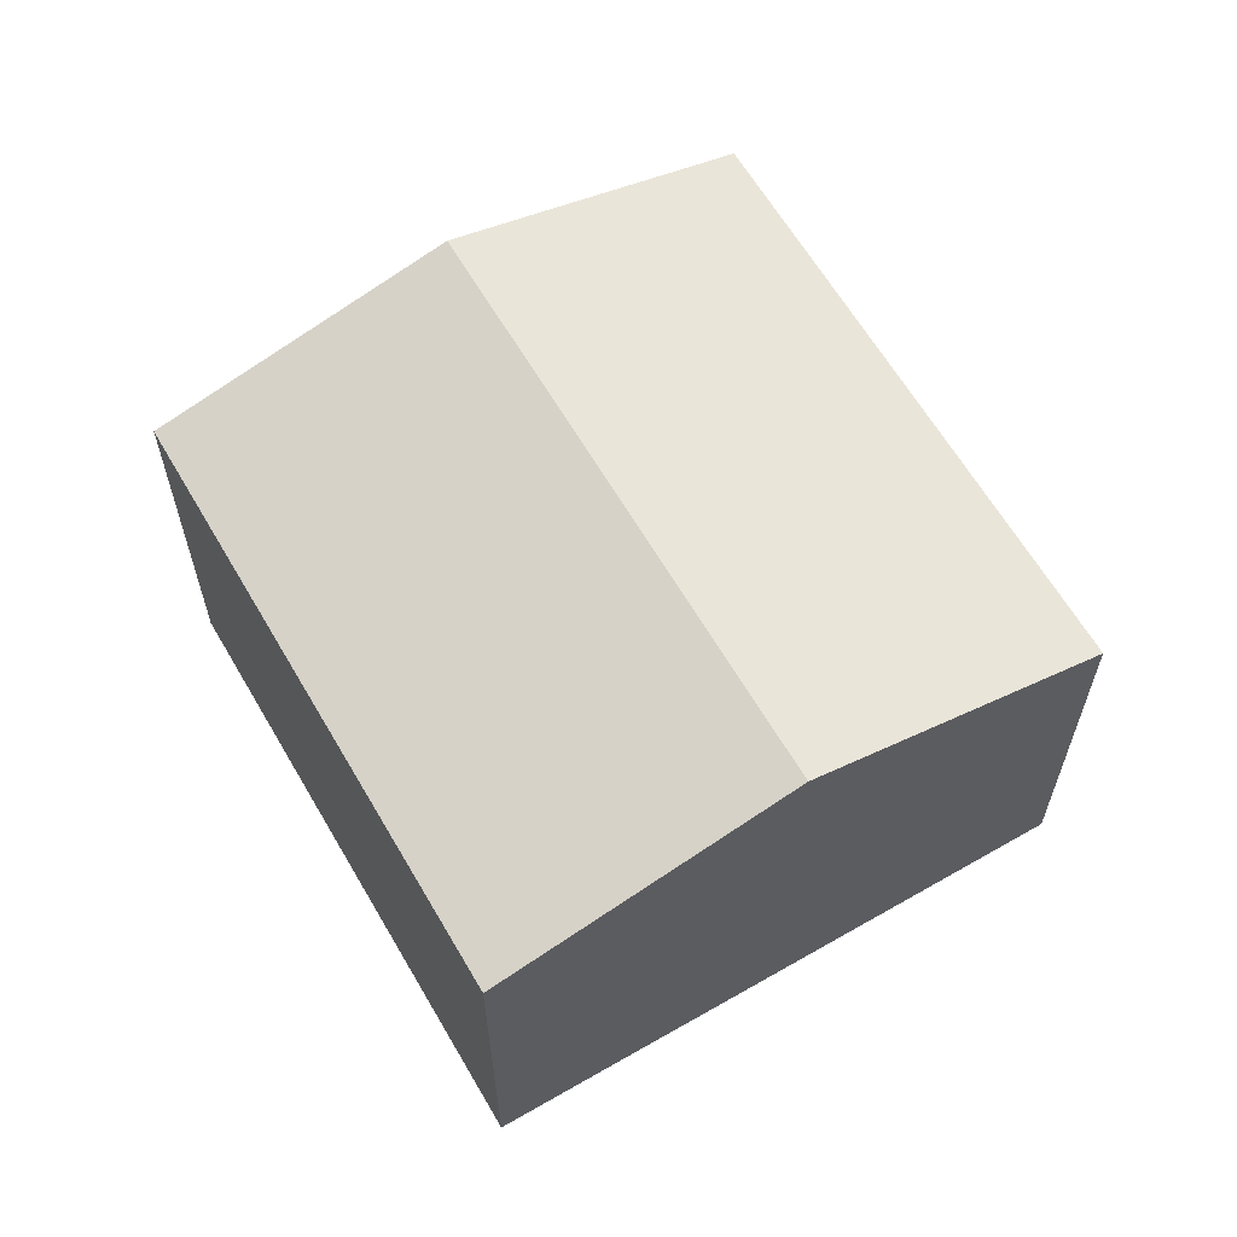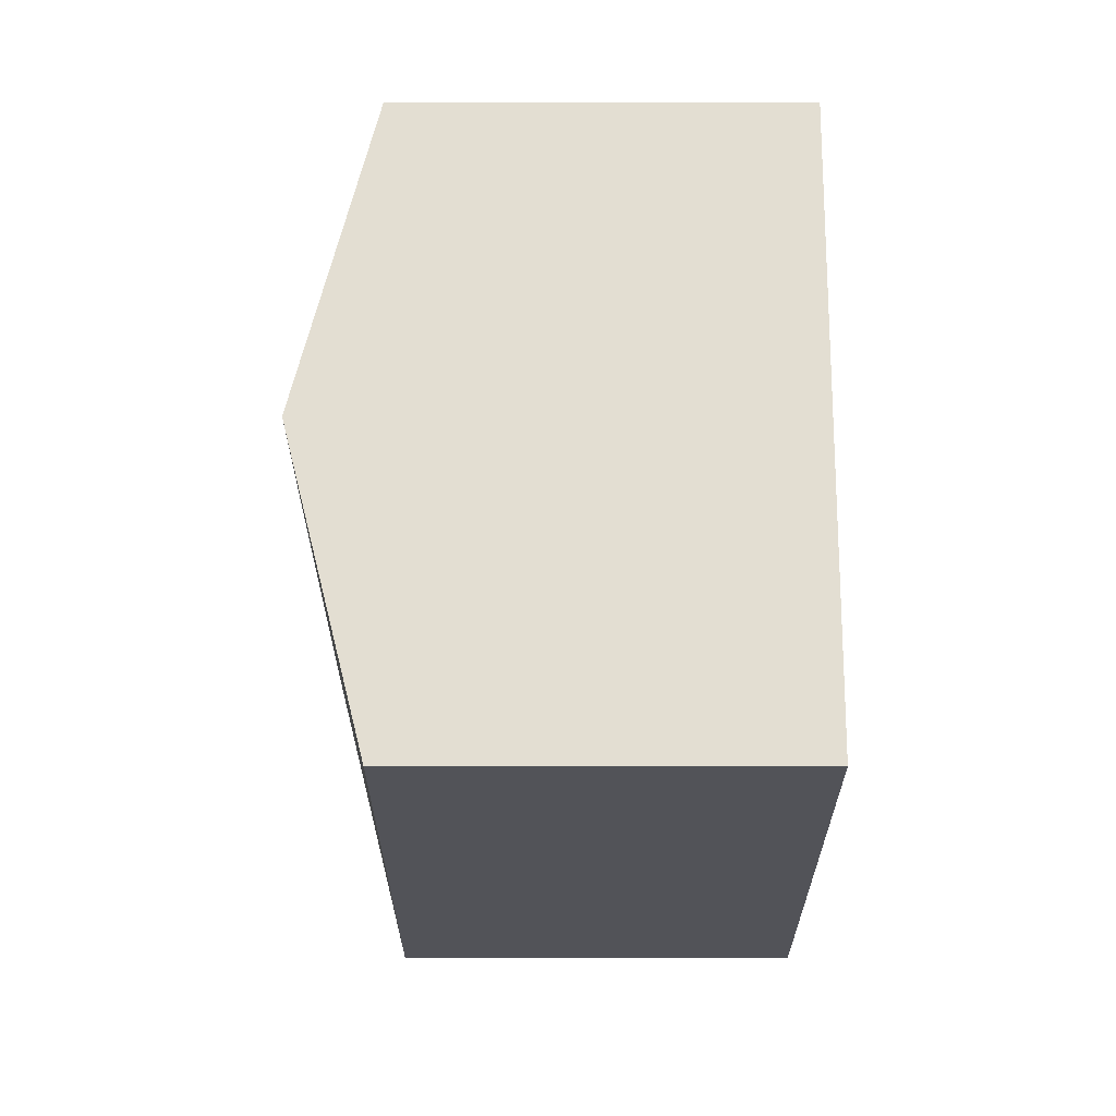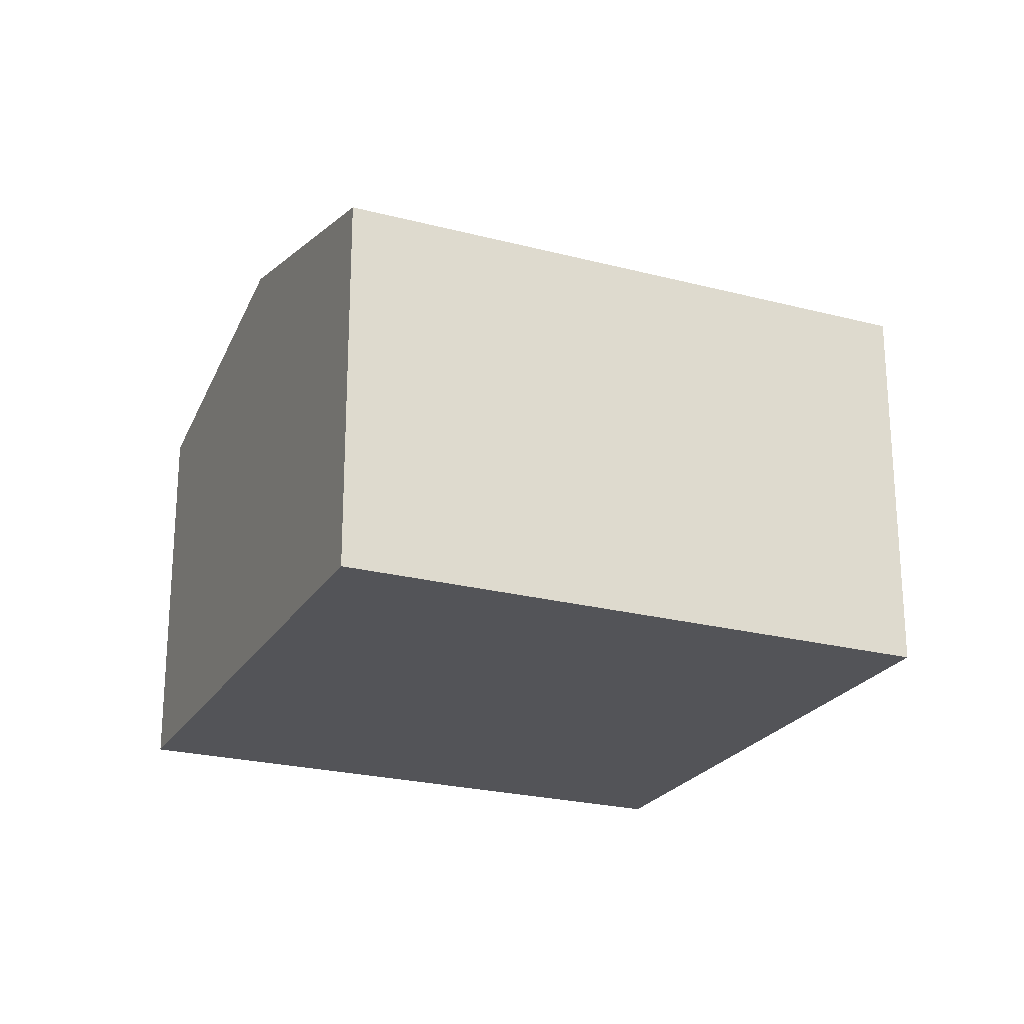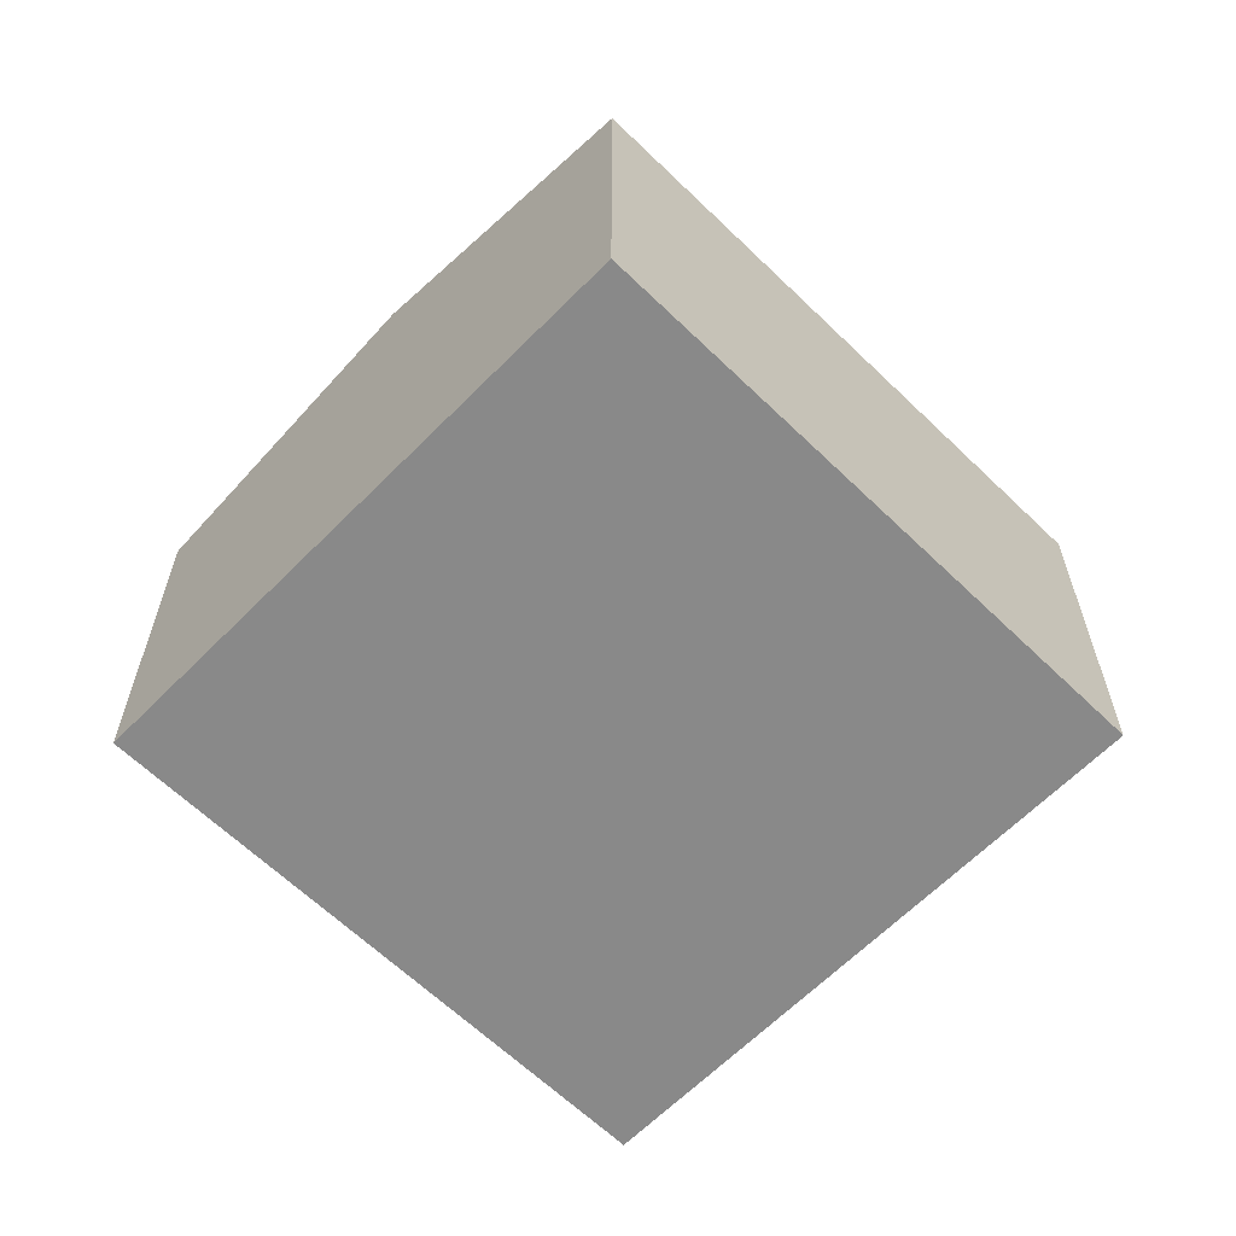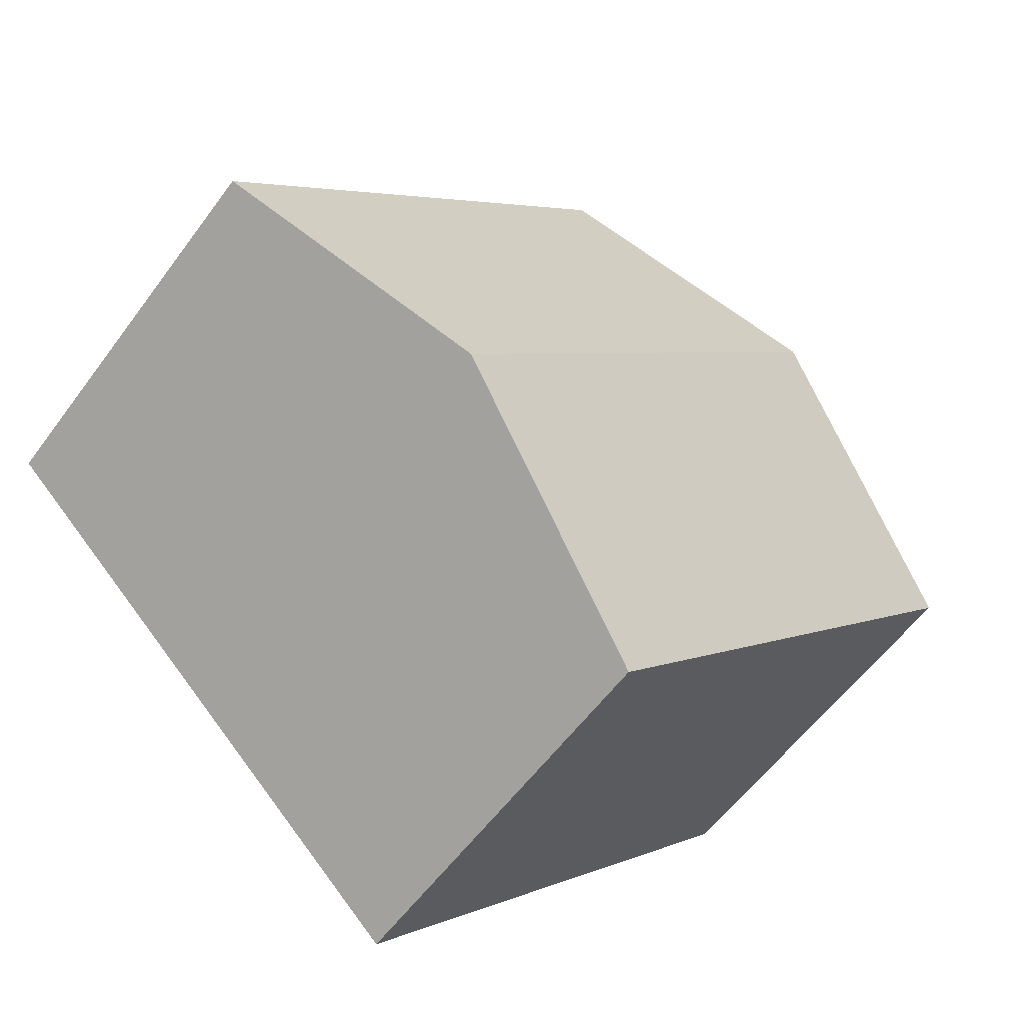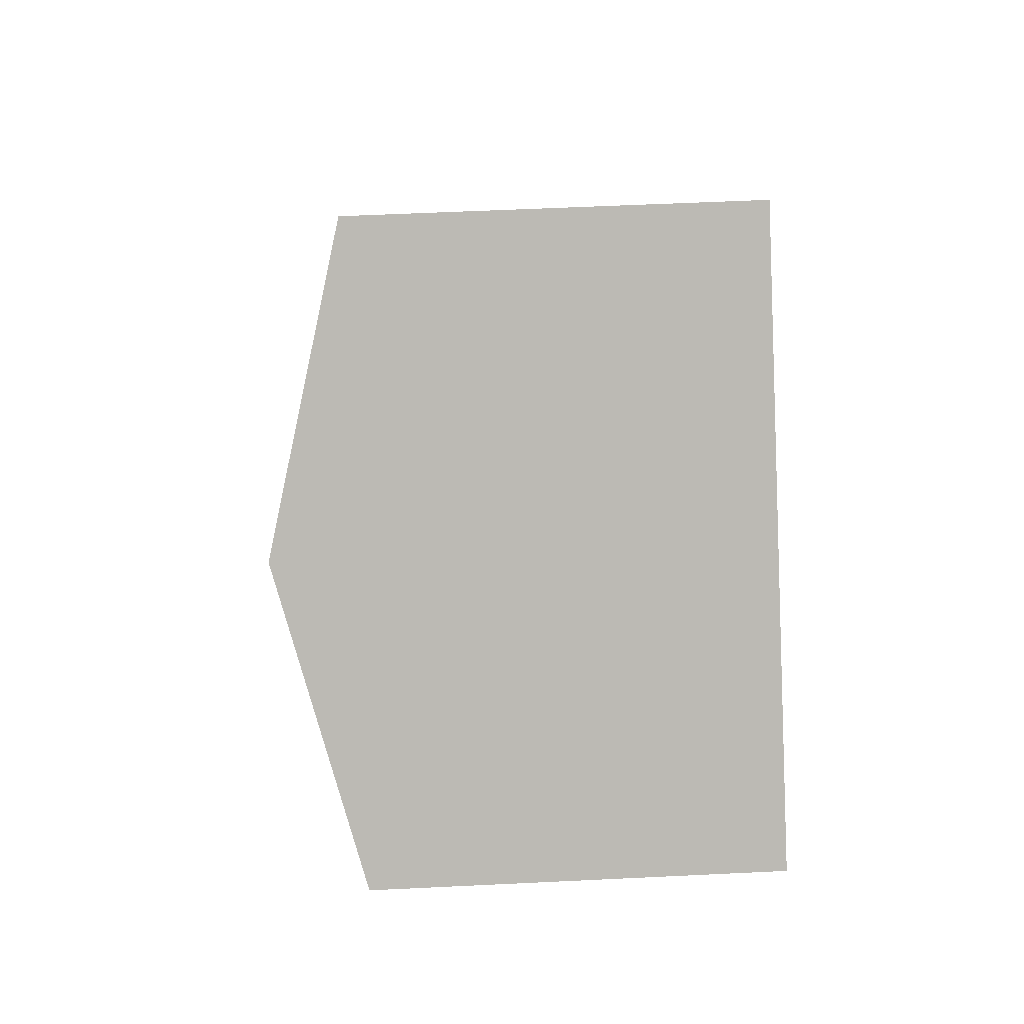
<metadata>
{"format":"obj","ext":"obj","renderer":"f3d","projection":"perspective","resolution":1024,"background":"white","views":[{"elev":63.1,"azim":106.5,"up":"+Y"},{"elev":24.1,"azim":-89.9,"up":"+Z"},{"elev":-23.5,"azim":22.9,"up":"+Y"},{"elev":-63.1,"azim":2.3,"up":"+Y"},{"elev":-57.2,"azim":144.2,"up":"+Z"},{"elev":53.4,"azim":-93.0,"up":"+Z"}]}
</metadata>
<code>
v  4.265 3.047 -1.57
v  2.95 2.538 2.78
v  5.74 2.538 -0.18
v  1.475 3.047 1.39
v  2.79 2.538 -2.96
v  0 2.538 1.554e-16
v  0 0 0
v  1.475 -8.511e-17 1.39
v  2.95 -1.702e-16 2.78
v  5.74 1.102e-17 -0.18
v  4.265 9.613e-17 -1.57
v  2.79 1.812e-16 -2.96
g defaultobject
f 1 2 3
f 2 1 4
f 5 4 1
f 4 5 6
f 7 4 6
f 4 7 2
f 2 7 8
f 2 8 9
f 9 3 2
f 3 9 10
f 10 1 3
f 1 10 5
f 5 10 11
f 5 11 12
f 12 6 5
f 6 12 7
f 8 10 9
f 10 8 7
f 10 7 12
f 10 12 11

</code>
